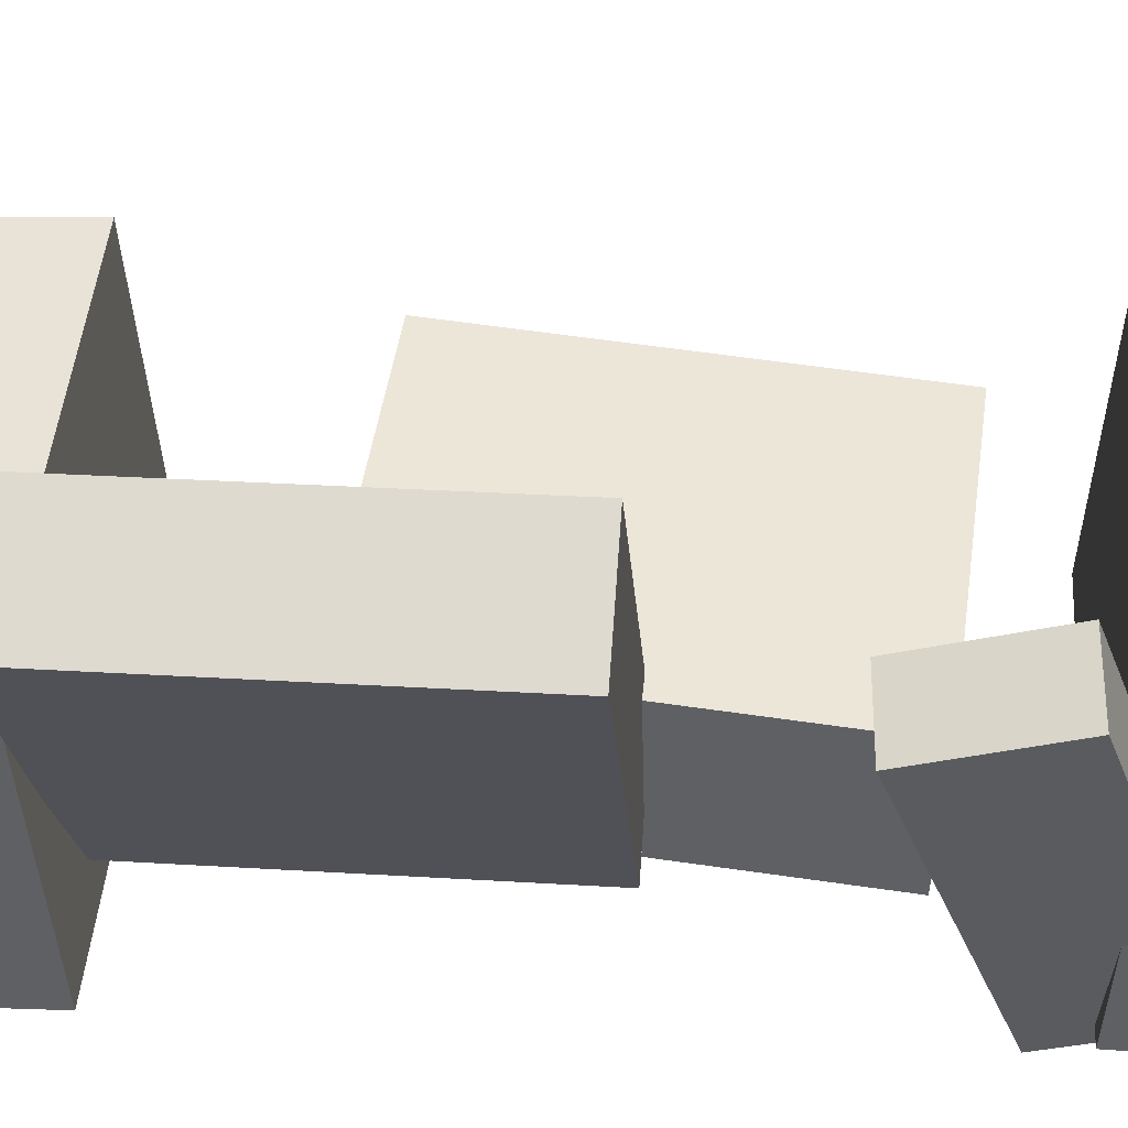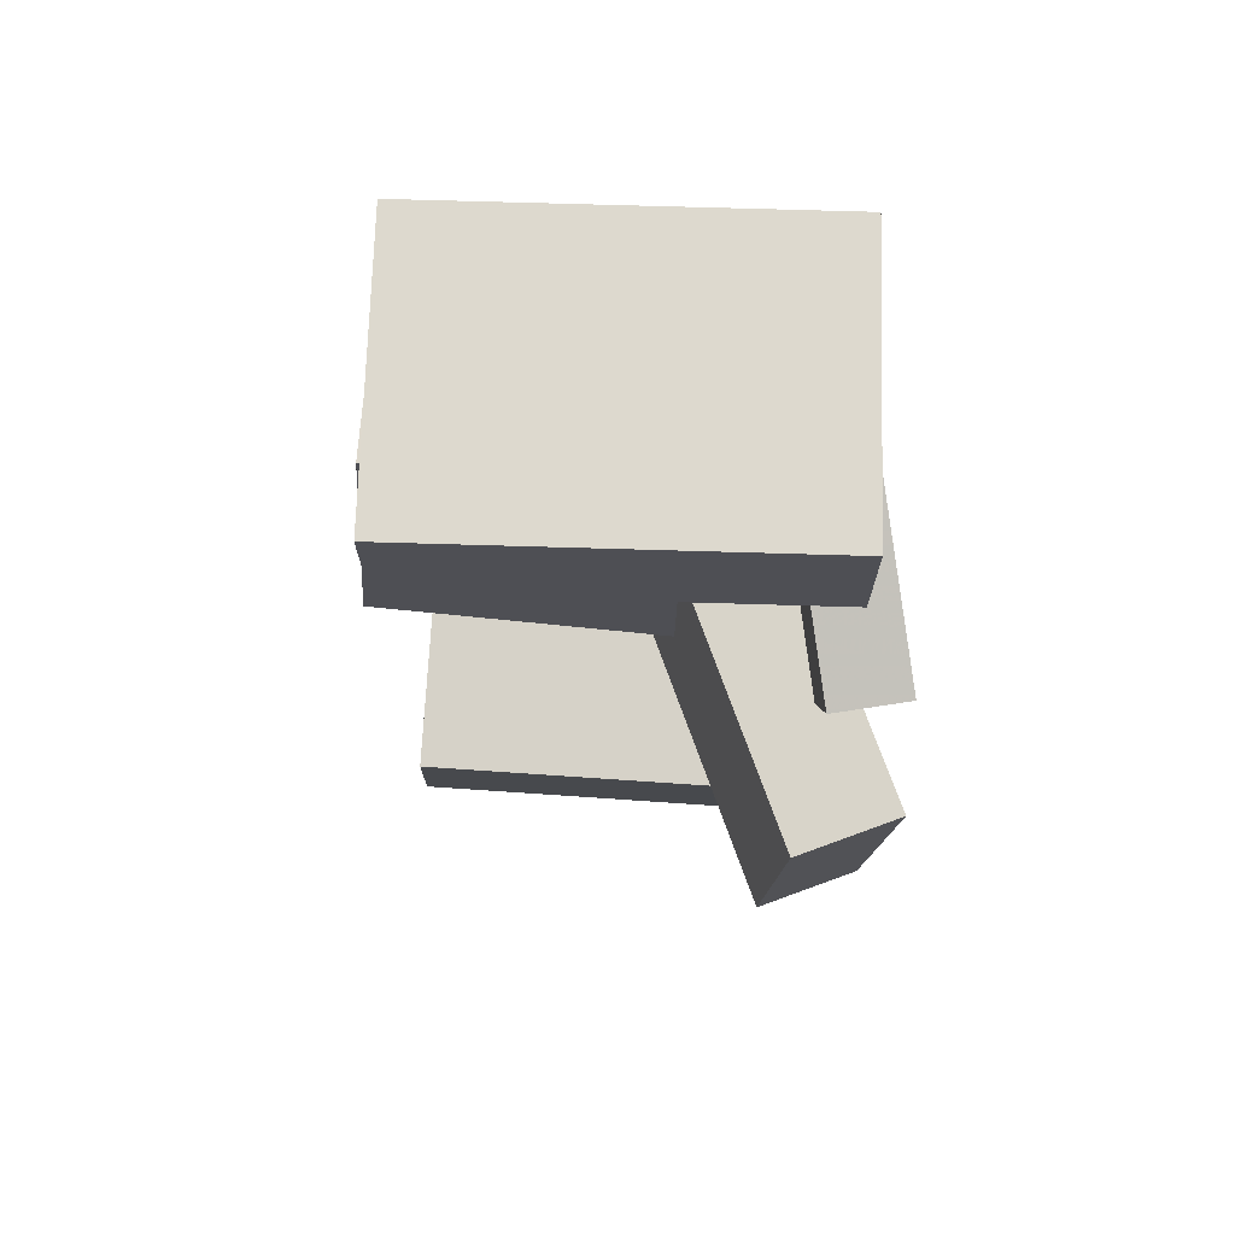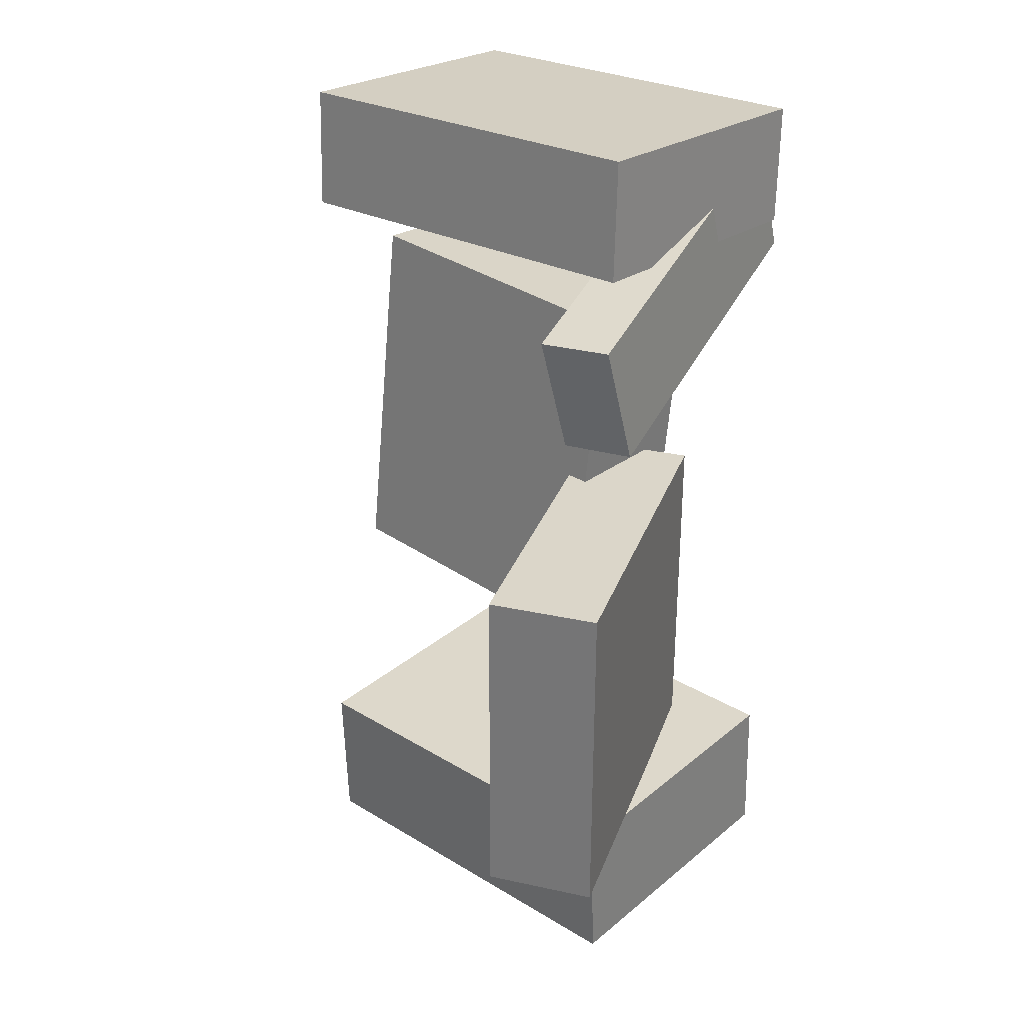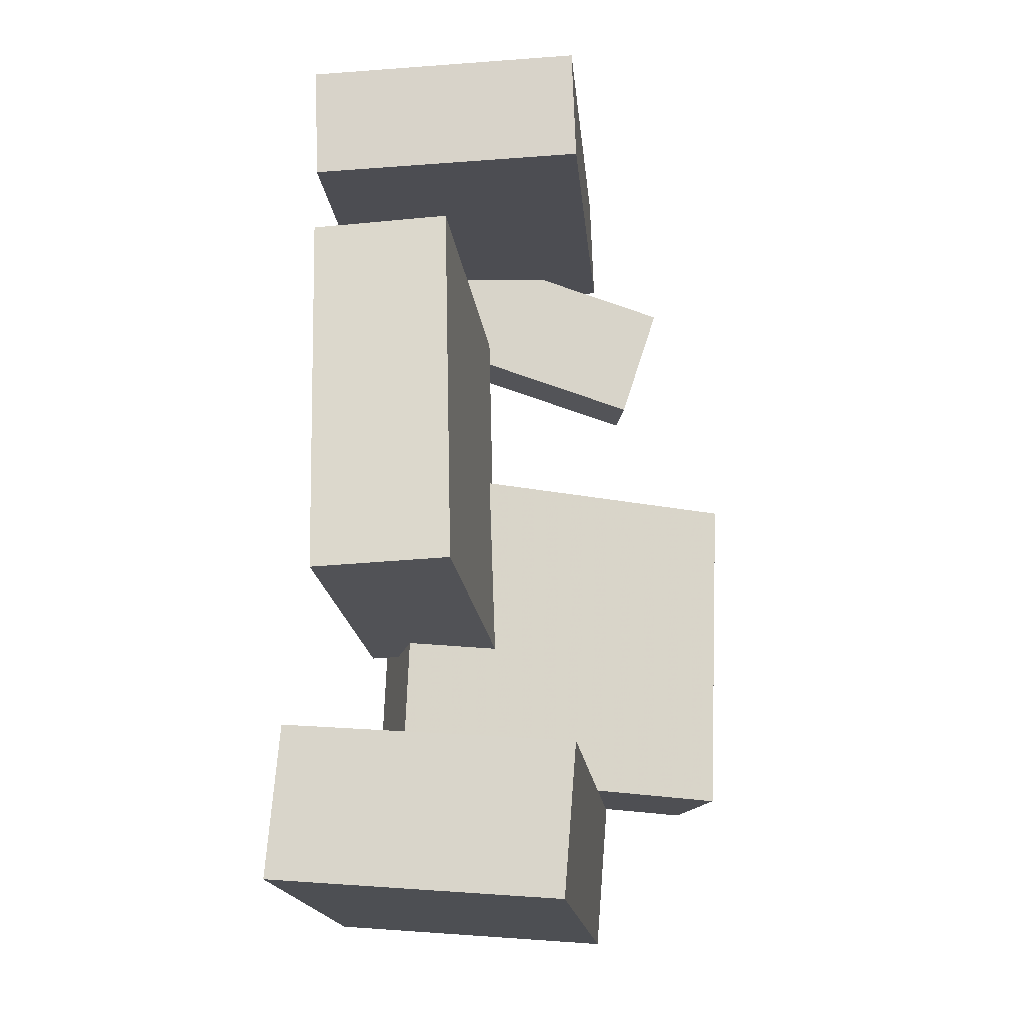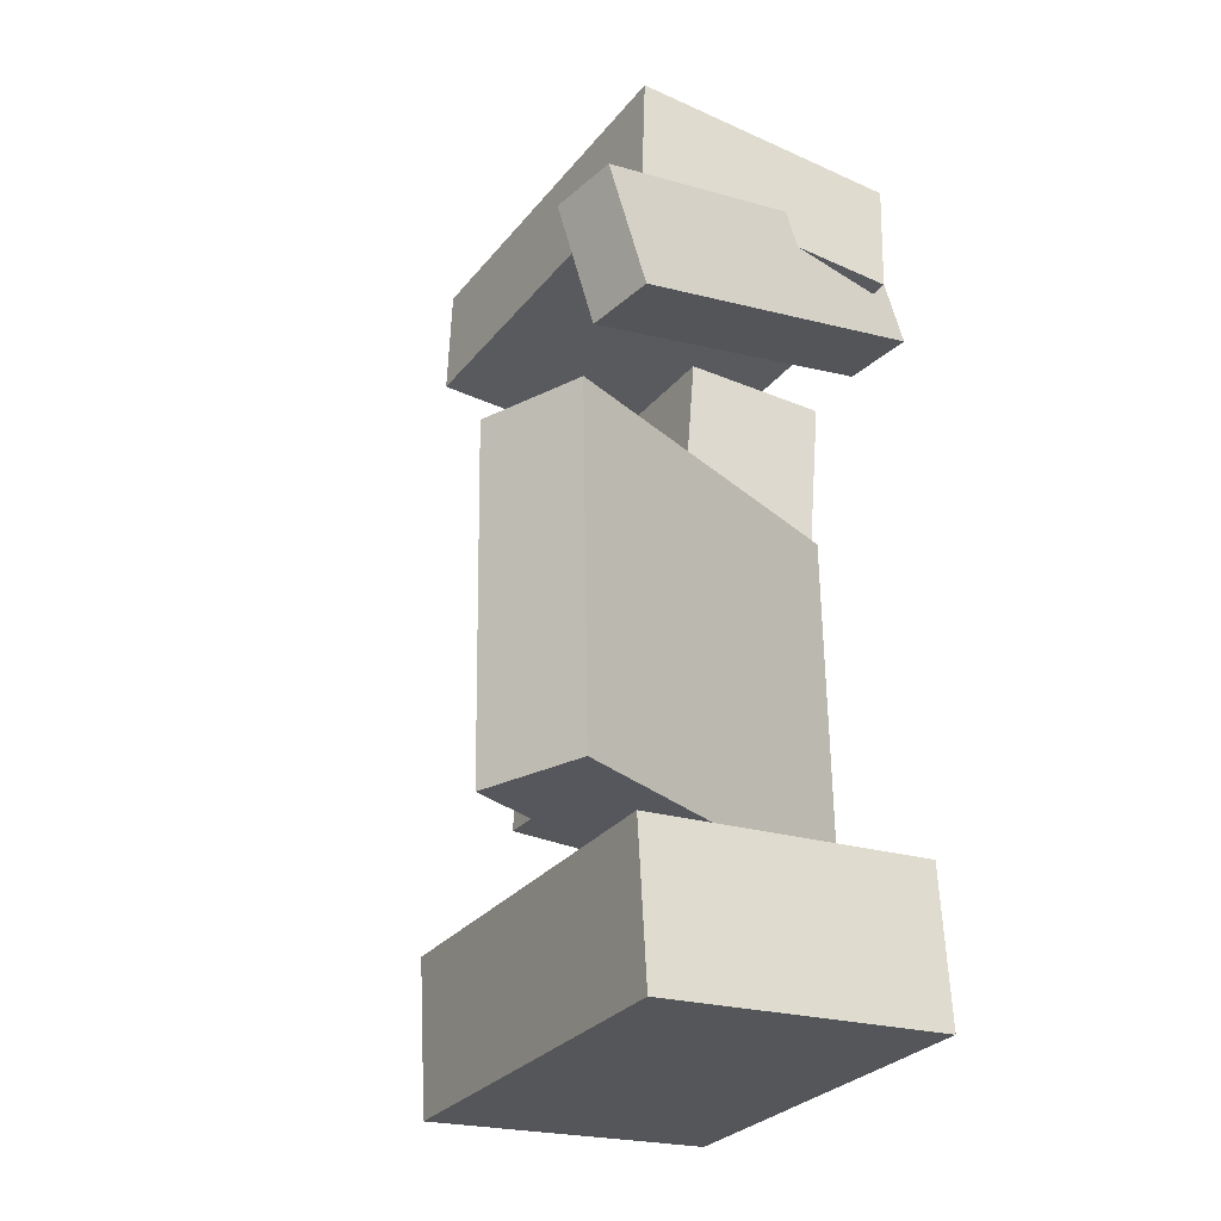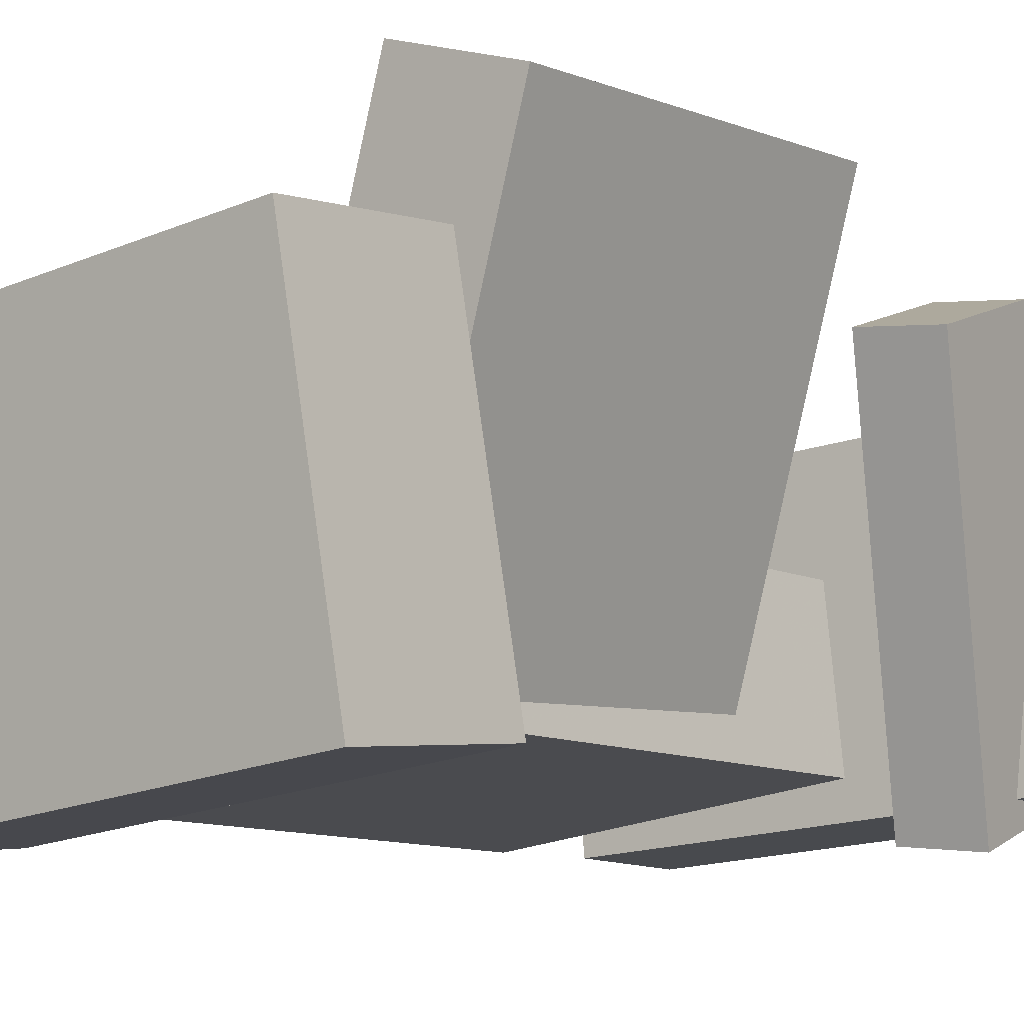
<metadata>
{"format":"obj","ext":"obj","renderer":"f3d","projection":"perspective","resolution":1024,"background":"white","views":[{"elev":52.2,"azim":-86.7,"up":"+Y"},{"elev":73.7,"azim":177.0,"up":"+Z"},{"elev":26.9,"azim":-145.0,"up":"+Z"},{"elev":-16.4,"azim":90.4,"up":"+Z"},{"elev":-30.3,"azim":-126.2,"up":"+Z"},{"elev":-8.8,"azim":-143.9,"up":"+Y"}]}
</metadata>
<code>
v -0.1731 -0.1167 0.2895
v -0.1733 -0.1201 0.392
v -0.1531 0.1266 0.2977
v -0.1533 0.1231 0.4002
v 0.1626 -0.1443 0.289
v 0.1624 -0.1477 0.3915
v 0.1826 0.09897 0.2973
v 0.1824 0.09552 0.3997
f 1.0 7.0 5.0
f 1.0 3.0 7.0
f 1.0 4.0 3.0
f 1.0 2.0 4.0
f 3.0 8.0 7.0
f 3.0 4.0 8.0
f 5.0 7.0 8.0
f 5.0 8.0 6.0
f 1.0 5.0 6.0
f 1.0 6.0 2.0
f 2.0 6.0 8.0
f 2.0 8.0 4.0
v -0.149 -0.03252 -0.3458
v -0.1367 -0.03276 -0.3155
v -0.1468 0.02086 -0.3463
v -0.1345 0.02062 -0.316
v -0.1167 -0.03398 -0.3589
v -0.1044 -0.03422 -0.3287
v -0.1145 0.0194 -0.3594
v -0.1022 0.01916 -0.3291
f 9.0 15.0 13.0
f 9.0 11.0 15.0
f 9.0 12.0 11.0
f 9.0 10.0 12.0
f 11.0 16.0 15.0
f 11.0 12.0 16.0
f 13.0 15.0 16.0
f 13.0 16.0 14.0
f 9.0 13.0 14.0
f 9.0 14.0 10.0
f 10.0 14.0 16.0
f 10.0 16.0 12.0
v -0.1097 -0.08223 0.04719
v -0.01813 -0.0539 0.04876
v -0.2026 0.2187 0.03268
v -0.111 0.247 0.03424
v -0.1009 -0.09394 -0.2514
v -0.009402 -0.06561 -0.2498
v -0.1938 0.207 -0.2659
v -0.1023 0.2353 -0.2643
f 17.0 23.0 21.0
f 17.0 19.0 23.0
f 17.0 20.0 19.0
f 17.0 18.0 20.0
f 19.0 24.0 23.0
f 19.0 20.0 24.0
f 21.0 23.0 24.0
f 21.0 24.0 22.0
f 17.0 21.0 22.0
f 17.0 22.0 18.0
f 18.0 22.0 24.0
f 18.0 24.0 20.0
v -0.1743 -0.1323 -0.3799
v -0.1778 -0.1217 -0.2473
v -0.1449 0.1217 -0.3994
v -0.1483 0.1322 -0.2668
v 0.166 -0.1709 -0.368
v 0.1626 -0.1603 -0.2354
v 0.1955 0.08305 -0.3875
v 0.1921 0.09362 -0.2549
f 25.0 31.0 29.0
f 25.0 27.0 31.0
f 25.0 28.0 27.0
f 25.0 26.0 28.0
f 27.0 32.0 31.0
f 27.0 28.0 32.0
f 29.0 31.0 32.0
f 29.0 32.0 30.0
f 25.0 29.0 30.0
f 25.0 30.0 26.0
f 26.0 30.0 32.0
f 26.0 32.0 28.0
v -0.09509 -0.1463 0.2512
v -0.1568 -0.1518 0.2545
v -0.127 0.1557 0.1537
v -0.1887 0.1503 0.1571
v -0.09238 -0.1126 0.355
v -0.1541 -0.118 0.3584
v -0.1243 0.1895 0.2575
v -0.186 0.1841 0.2609
f 33.0 39.0 37.0
f 33.0 35.0 39.0
f 33.0 36.0 35.0
f 33.0 34.0 36.0
f 35.0 40.0 39.0
f 35.0 36.0 40.0
f 37.0 39.0 40.0
f 37.0 40.0 38.0
f 33.0 37.0 38.0
f 33.0 38.0 34.0
f 34.0 38.0 40.0
f 34.0 40.0 36.0
v -0.045 0.02199 -0.1248
v -0.06049 -0.09947 -0.1291
v -0.07351 0.01399 0.2059
v -0.089 -0.1075 0.2017
v 0.2251 -0.01324 -0.1024
v 0.2096 -0.1347 -0.1067
v 0.1965 -0.02124 0.2284
v 0.181 -0.1427 0.2241
f 41.0 47.0 45.0
f 41.0 43.0 47.0
f 41.0 44.0 43.0
f 41.0 42.0 44.0
f 43.0 48.0 47.0
f 43.0 44.0 48.0
f 45.0 47.0 48.0
f 45.0 48.0 46.0
f 41.0 45.0 46.0
f 41.0 46.0 42.0
f 42.0 46.0 48.0
f 42.0 48.0 44.0

</code>
